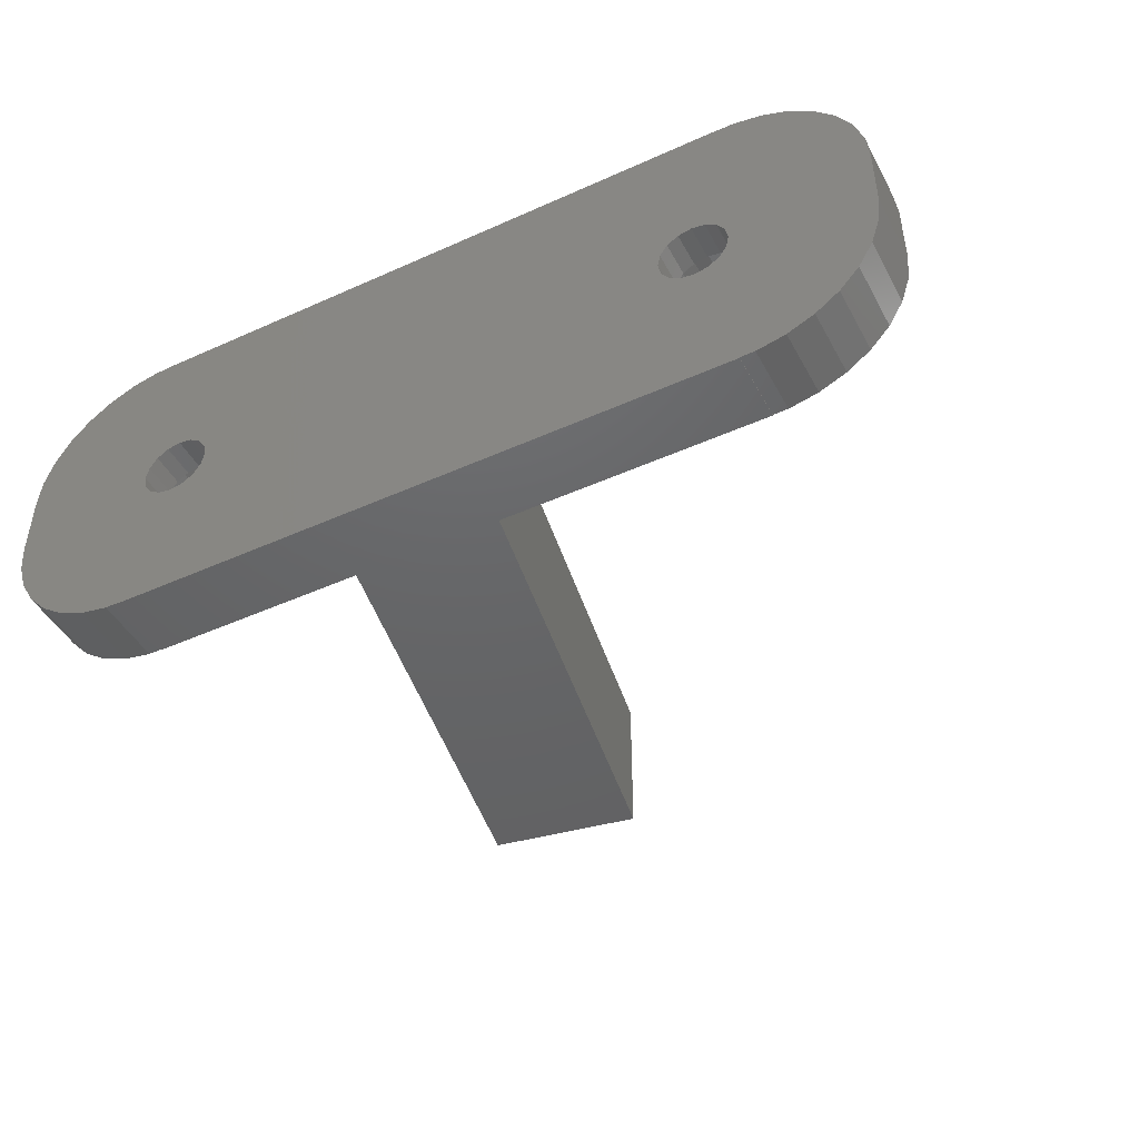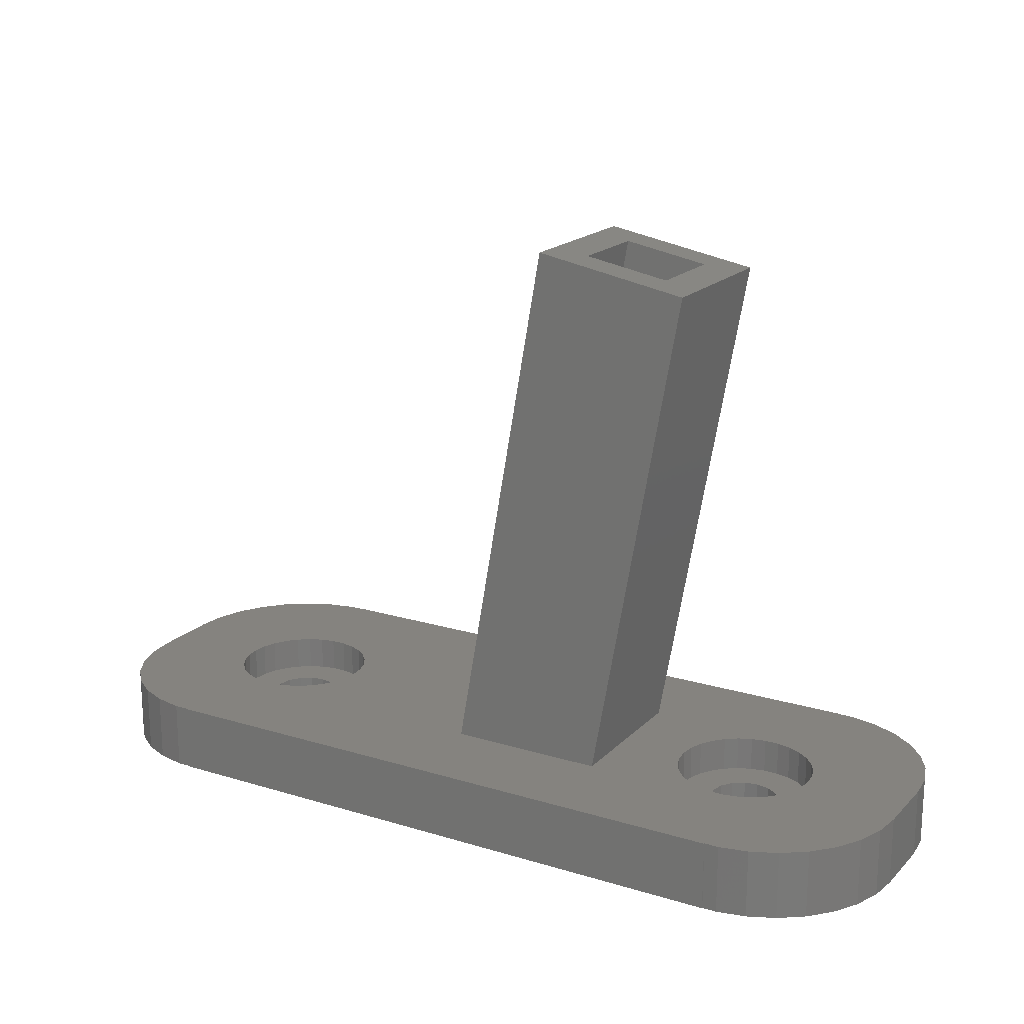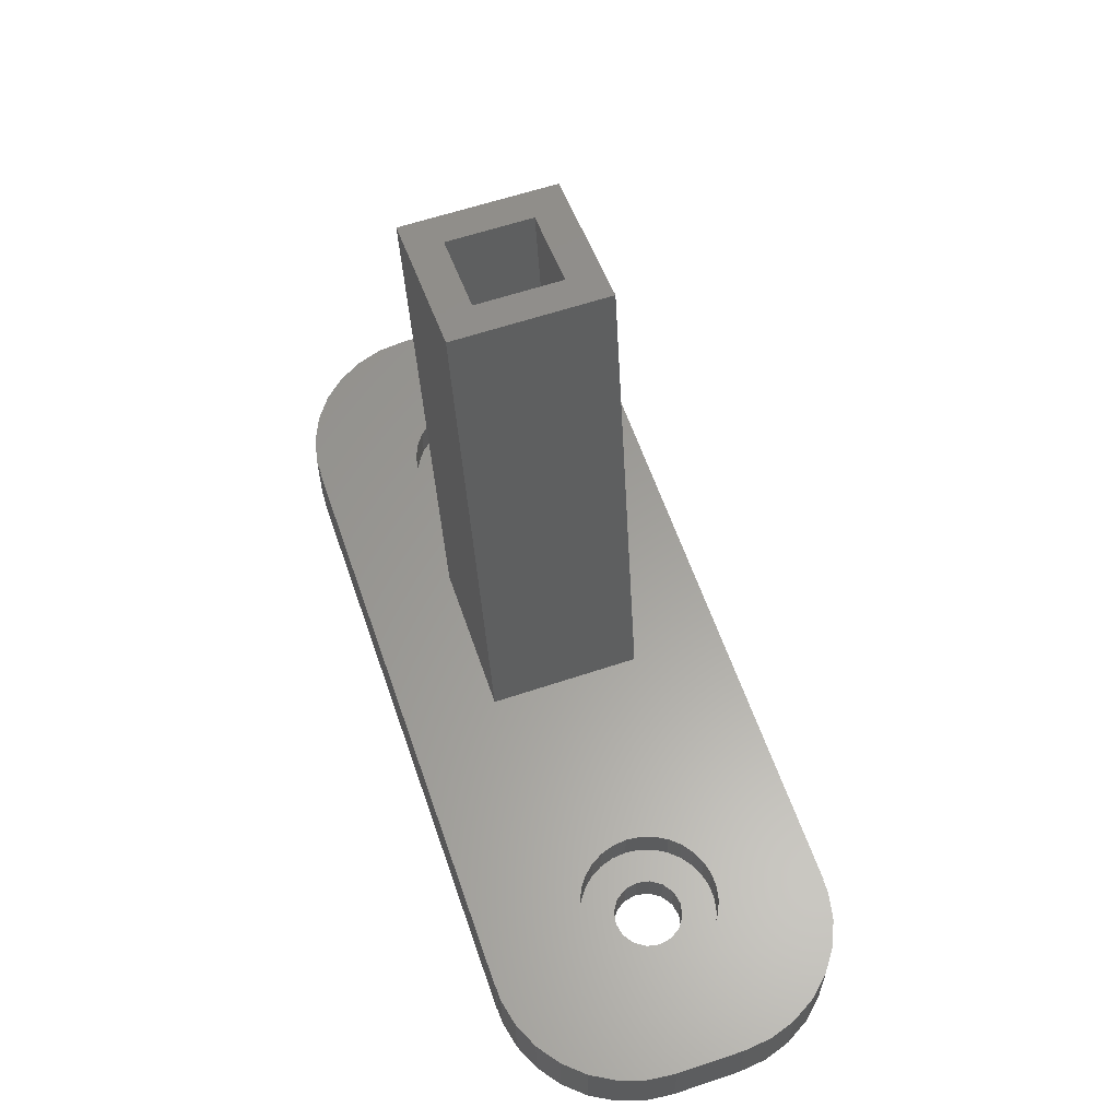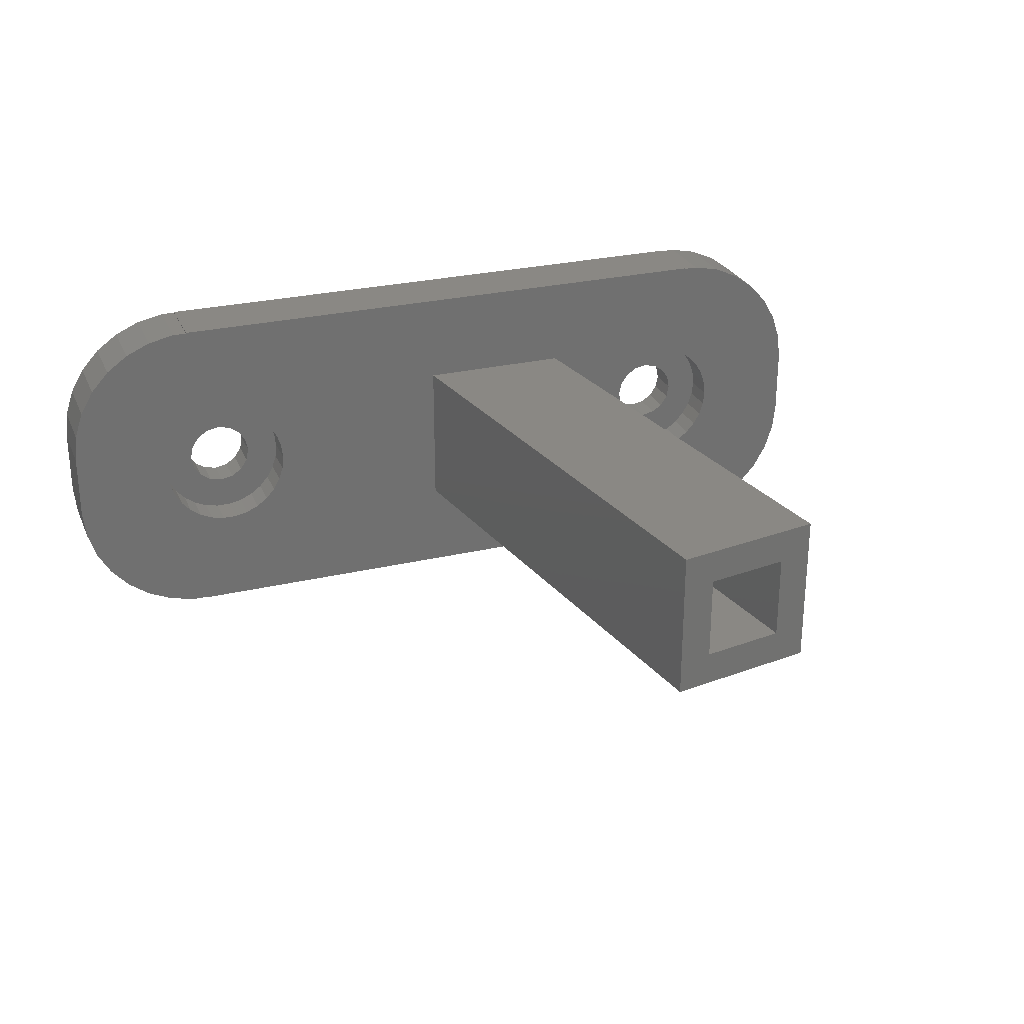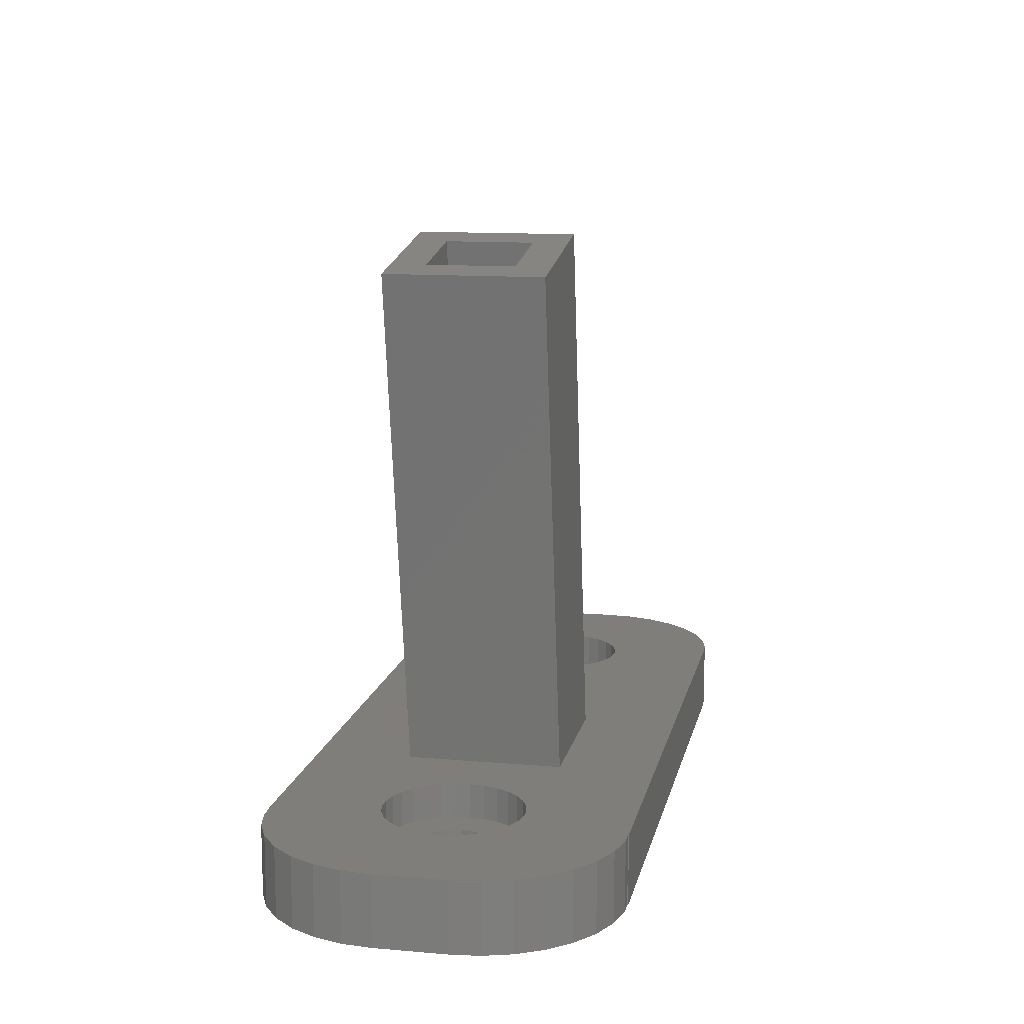
<metadata>
{"format":"stl","ext":"stl","renderer":"f3d","projection":"perspective","resolution":1024,"background":"white","views":[{"elev":-46.2,"azim":-152.8,"up":"+Y"},{"elev":18.7,"azim":30.1,"up":"+Z"},{"elev":60.7,"azim":-108.9,"up":"+Z"},{"elev":27.2,"azim":-20.0,"up":"+Y"},{"elev":12.3,"azim":101.5,"up":"+Z"}]}
</metadata>
<code>
# stl→obj: 280 verts, 564 faces
v -17.54 -11.2 5
v -4.084 11.2 81.34
v -17.54 11.2 5
v -4.084 -11.2 81.34
v 17.98 11.2 77.45
v 13.05 6.2 78.32
v 17.98 -11.2 77.45
v 0.8401 6.2 80.47
v 0.8401 -6.2 80.47
v 13.05 -6.2 78.32
v 5.201 11.2 5
v 5.201 -11.2 5
v -12.47 6.2 5
v -12.47 -6.2 5
v 0.1242 -6.2 5
v 0.1242 6.2 5
v 48.27 13.13 5
v 46.18 16.76 -5
v 46.18 16.76 5
v 48.27 13.13 -5
v 29.62 -1.913 -5
v 50 -5 -5
v 49.56 -9.158 -5
v 30 0 -5
v 50 5 -5
v 48.27 -13.13 -5
v 29.62 1.913 -5
v 28.54 -3.536 -5
v 46.18 -16.76 -5
v 49.56 9.158 -5
v 43.38 -19.86 -5
v 40 -22.32 -5
v 28.54 3.536 -5
v 26.91 -4.619 -5
v 36.18 -24.02 -5
v 32.09 -24.89 -5
v 43.38 19.86 -5
v 30 -24.89 -5
v 40 22.32 -5
v 26.91 4.619 -5
v 36.18 24.02 -5
v 32.09 24.89 -5
v 30 24.89 -5
v 25 5 -5
v 23.09 4.619 -5
v 21.46 3.536 -5
v 30 25 -5
v -51.46 3.536 -5
v 20.38 1.913 -5
v -50 0 -5
v 20 0 -5
v -50.38 1.913 -5
v -60 24.89 -5
v -53.09 4.619 -5
v -55 5 -5
v -56.91 4.619 -5
v -80 5 -5
v -59.62 1.913 -5
v -60 0 -5
v -62.09 24.89 -5
v -58.54 3.536 -5
v -60 25 -5
v 21.46 -3.536 -5
v 30 -25 -5
v 25 -5 -5
v 23.09 -4.619 -5
v -51.46 -3.536 -5
v 20.38 -1.913 -5
v -50.38 -1.913 -5
v -60 -25 -5
v -60 -24.89 -5
v -53.09 -4.619 -5
v -55 -5 -5
v -56.91 -4.619 -5
v -62.09 -24.89 -5
v -66.18 -24.02 -5
v -70 -22.32 -5
v -58.54 -3.536 -5
v -73.38 -19.86 -5
v -80 -5 -5
v -76.18 -16.76 -5
v -79.56 9.158 -5
v -78.27 -13.13 -5
v -70 22.32 -5
v -66.18 24.02 -5
v -59.62 -1.913 -5
v -79.56 -9.158 -5
v -73.38 19.86 -5
v -76.18 16.76 -5
v -78.27 13.13 -5
v 43.38 19.86 5
v 30 24.89 5
v 32.09 24.89 5
v 36.18 24.02 5
v 40 22.32 5
v 50 5 5
v 49.56 9.158 5
v -70 -22.32 5
v -60 -8.66 5
v -61.69 -7.431 5
v -62.09 -24.89 5
v -60 -24.89 5
v -76.18 -16.76 5
v -63.09 -5.878 5
v -78.27 -13.13 5
v -64.14 -4.067 5
v -80 -5 5
v -64.78 -2.079 5
v -66.18 -24.02 5
v -65 0 5
v -78.27 13.13 5
v -63.09 5.878 5
v -76.18 16.76 5
v -64.14 4.067 5
v -80 5 5
v -79.56 9.158 5
v -79.56 -9.158 5
v -64.78 2.079 5
v -73.38 -19.86 5
v 30 25 5
v 28.09 9.511 5
v 30 8.66 5
v 26.05 9.945 5
v 23.95 9.945 5
v 21.91 9.511 5
v 20 8.66 5
v 18.31 7.431 5
v 15.22 2.079 5
v 15 0 5
v 15.86 4.067 5
v 16.91 5.878 5
v -45 0 5
v -45.22 2.079 5
v -45.86 4.067 5
v -60 25 5
v -46.91 5.878 5
v -48.31 7.431 5
v -50 8.66 5
v -60 24.89 5
v -51.91 9.511 5
v -53.95 9.945 5
v -56.05 9.945 5
v -58.09 9.511 5
v -62.09 24.89 5
v -60 8.66 5
v -66.18 24.02 5
v -70 22.32 5
v -61.69 7.431 5
v -73.38 19.86 5
v 34.14 4.067 5
v 35 0 5
v 50 -5 5
v 34.78 -2.079 5
v 33.09 5.878 5
v 34.14 -4.067 5
v 31.69 7.431 5
v 49.56 -9.158 5
v 48.27 -13.13 5
v 33.09 -5.878 5
v 46.18 -16.76 5
v 34.78 2.079 5
v 31.69 -7.431 5
v 43.38 -19.86 5
v 40 -22.32 5
v 30 -8.66 5
v 36.18 -24.02 5
v 32.09 -24.89 5
v 28.09 -9.511 5
v 30 -24.89 5
v 26.05 -9.945 5
v 23.95 -9.945 5
v 21.91 -9.511 5
v 20 -8.66 5
v 18.31 -7.431 5
v 16.91 -5.878 5
v 15.22 -2.079 5
v 15.86 -4.067 5
v 30 -25 5
v -45.22 -2.079 5
v -45.86 -4.067 5
v -46.91 -5.878 5
v -48.31 -7.431 5
v -50 -8.66 5
v -60 -25 5
v -51.91 -9.511 5
v -53.95 -9.945 5
v -56.05 -9.945 5
v -58.09 -9.511 5
v 29.62 1.913 0.001
v 30 0 0.001
v 20 0 0.001
v 20.38 1.913 0.001
v 26.91 4.619 0.001
v 25 5 0.001
v 28.54 3.536 0.001
v 23.09 4.619 0.001
v 21.46 3.536 0.001
v 21.46 -3.536 0.001
v 23.09 -4.619 0.001
v 20.38 -1.913 0.001
v 29.62 -1.913 0.001
v 26.91 -4.619 0.001
v 28.54 -3.536 0.001
v 25 -5 0.001
v 35 0 0.001
v 34.78 2.079 0.001
v 15.22 2.079 0.001
v 15 0 0.001
v 23.95 9.945 0.001
v 26.05 9.945 0.001
v 26.05 -9.945 0.001
v 23.95 -9.945 0.001
v 30 8.66 0.001
v 31.69 7.431 0.001
v 28.09 9.511 0.001
v 18.31 7.431 0.001
v 16.91 5.878 0.001
v 15.86 4.067 0.001
v 20 8.66 0.001
v 21.91 9.511 0.001
v 34.14 -4.067 0.001
v 34.78 -2.079 0.001
v 34.14 4.067 0.001
v 33.09 5.878 0.001
v 18.31 -7.431 0.001
v 20 -8.66 0.001
v 16.91 -5.878 0.001
v 15.86 -4.067 0.001
v 15.22 -2.079 0.001
v 33.09 -5.878 0.001
v 31.69 -7.431 0.001
v 30 -8.66 0.001
v 28.09 -9.511 0.001
v 21.91 -9.511 0.001
v -50.38 1.913 0.001
v -50 0 0.001
v -60 0 0.001
v -59.62 1.913 0.001
v -53.09 4.619 0.001
v -55 5 0.001
v -51.46 3.536 0.001
v -56.91 4.619 0.001
v -58.54 3.536 0.001
v -58.54 -3.536 0.001
v -56.91 -4.619 0.001
v -59.62 -1.913 0.001
v -50.38 -1.913 0.001
v -53.09 -4.619 0.001
v -51.46 -3.536 0.001
v -55 -5 0.001
v -45 0 0.001
v -45.22 2.079 0.001
v -64.78 2.079 0.001
v -65 0 0.001
v -56.05 9.945 0.001
v -53.95 9.945 0.001
v -53.95 -9.945 0.001
v -56.05 -9.945 0.001
v -50 8.66 0.001
v -48.31 7.431 0.001
v -51.91 9.511 0.001
v -61.69 7.431 0.001
v -63.09 5.878 0.001
v -64.14 4.067 0.001
v -60 8.66 0.001
v -58.09 9.511 0.001
v -45.86 -4.067 0.001
v -45.22 -2.079 0.001
v -45.86 4.067 0.001
v -46.91 5.878 0.001
v -61.69 -7.431 0.001
v -60 -8.66 0.001
v -63.09 -5.878 0.001
v -64.14 -4.067 0.001
v -64.78 -2.079 0.001
v -46.91 -5.878 0.001
v -48.31 -7.431 0.001
v -50 -8.66 0.001
v -51.91 -9.511 0.001
v -58.09 -9.511 0.001
f 1 2 3
f 2 1 4
f 5 6 7
f 5 8 6
f 8 2 9
f 2 8 5
f 10 7 6
f 9 7 10
f 9 4 7
f 4 9 2
f 7 11 5
f 11 7 12
f 11 2 5
f 2 11 3
f 12 4 1
f 4 12 7
f 9 13 8
f 13 9 14
f 15 6 16
f 6 15 10
f 16 8 13
f 8 16 6
f 15 9 10
f 9 15 14
f 17 18 19
f 18 17 20
f 21 22 23
f 22 24 25
f 21 23 26
f 27 25 24
f 28 26 29
f 25 27 30
f 28 29 31
f 30 27 20
f 28 31 32
f 33 20 27
f 34 32 35
f 20 33 18
f 34 35 36
f 18 33 37
f 34 36 38
f 37 33 39
f 40 39 33
f 39 40 41
f 41 40 42
f 42 40 43
f 44 43 40
f 45 43 44
f 46 43 45
f 43 46 47
f 48 46 49
f 50 49 51
f 52 49 50
f 48 49 52
f 46 48 47
f 53 48 54
f 53 54 55
f 53 55 56
f 57 58 59
f 60 61 58
f 60 56 61
f 48 53 62
f 48 62 47
f 63 38 64
f 22 21 24
f 26 28 21
f 32 34 28
f 38 65 34
f 38 66 65
f 38 63 66
f 67 63 64
f 68 50 51
f 63 67 68
f 68 69 50
f 68 67 69
f 70 67 64
f 71 67 70
f 67 71 72
f 72 71 73
f 73 71 74
f 75 74 71
f 76 74 75
f 77 74 76
f 74 77 78
f 79 78 77
f 57 59 80
f 81 78 79
f 58 57 82
f 83 78 81
f 58 84 85
f 78 83 86
f 56 60 53
f 87 86 83
f 58 85 60
f 80 86 87
f 58 88 84
f 86 80 59
f 58 89 88
f 58 90 89
f 58 82 90
f 19 37 91
f 37 19 18
f 42 92 93
f 92 42 43
f 41 93 94
f 93 41 42
f 37 95 91
f 95 37 39
f 39 94 95
f 94 39 41
f 96 30 97
f 30 96 25
f 97 20 17
f 20 97 30
f 98 99 100
f 99 101 102
f 103 100 104
f 105 104 106
f 107 106 108
f 99 109 101
f 107 108 110
f 111 112 113
f 112 111 114
f 107 110 115
f 116 114 111
f 106 107 117
f 115 114 116
f 99 98 109
f 114 115 118
f 100 119 98
f 118 115 110
f 100 103 119
f 104 105 103
f 106 117 105
f 11 92 120
f 92 121 122
f 92 123 121
f 92 124 123
f 92 125 124
f 92 126 125
f 92 11 126
f 126 11 127
f 128 11 129
f 130 11 128
f 131 11 130
f 127 11 131
f 120 3 11
f 3 132 1
f 3 133 132
f 3 134 133
f 135 3 120
f 3 136 134
f 3 137 136
f 138 3 135
f 3 138 137
f 139 138 135
f 138 139 140
f 140 139 141
f 141 139 142
f 142 139 143
f 144 143 139
f 143 144 145
f 146 145 144
f 147 145 146
f 145 147 148
f 149 148 147
f 148 113 112
f 113 148 149
f 150 96 97
f 96 151 152
f 150 97 17
f 153 152 151
f 154 17 19
f 155 152 153
f 156 19 91
f 152 155 157
f 156 91 95
f 157 155 158
f 122 95 94
f 159 158 155
f 158 159 160
f 96 161 151
f 96 150 161
f 17 154 150
f 122 94 93
f 19 156 154
f 122 93 92
f 95 122 156
f 162 160 159
f 160 162 163
f 163 162 164
f 165 164 162
f 164 165 166
f 166 165 167
f 168 167 165
f 167 168 169
f 170 169 168
f 171 169 170
f 172 169 171
f 173 169 172
f 12 169 173
f 12 173 174
f 12 174 175
f 12 129 11
f 129 12 176
f 176 12 177
f 177 12 175
f 169 12 178
f 1 178 12
f 179 1 132
f 180 1 179
f 181 1 180
f 182 1 181
f 183 1 182
f 1 183 184
f 102 183 185
f 102 185 186
f 102 186 187
f 102 188 99
f 102 187 188
f 183 102 184
f 1 184 178
f 13 15 16
f 15 13 14
f 36 166 167
f 166 36 35
f 35 164 166
f 164 35 32
f 158 23 157
f 23 158 26
f 157 22 152
f 22 157 23
f 160 26 158
f 26 160 29
f 32 163 164
f 163 32 31
f 38 167 169
f 167 38 36
f 163 29 160
f 29 163 31
f 57 116 82
f 116 57 115
f 53 144 139
f 144 53 60
f 89 149 88
f 149 89 113
f 90 113 89
f 113 90 111
f 85 147 146
f 147 85 84
f 82 111 90
f 111 82 116
f 84 149 147
f 149 84 88
f 60 146 144
f 146 60 85
f 75 102 101
f 102 75 71
f 81 105 83
f 105 81 103
f 76 101 109
f 101 76 75
f 77 109 98
f 109 77 76
f 79 103 81
f 103 79 119
f 83 117 87
f 117 83 105
f 87 107 80
f 107 87 117
f 79 98 119
f 98 79 77
f 70 102 71
f 102 70 184
f 53 135 62
f 135 53 139
f 178 38 169
f 38 178 64
f 92 47 120
f 47 92 43
f 70 178 184
f 178 70 64
f 47 135 120
f 135 47 62
f 80 115 57
f 115 80 107
f 152 25 96
f 25 152 22
f 24 189 27
f 189 24 190
f 191 49 192
f 49 191 51
f 44 193 194
f 193 44 40
f 27 195 33
f 195 27 189
f 40 195 193
f 195 40 33
f 46 196 197
f 196 46 45
f 192 46 197
f 46 192 49
f 45 194 196
f 194 45 44
f 66 198 199
f 198 66 63
f 200 51 191
f 51 200 68
f 21 190 24
f 190 21 201
f 28 202 203
f 202 28 34
f 34 204 202
f 204 34 65
f 28 201 21
f 201 28 203
f 65 199 204
f 199 65 66
f 198 68 200
f 68 198 63
f 205 161 206
f 161 205 151
f 129 207 128
f 207 129 208
f 209 123 124
f 123 209 210
f 211 171 170
f 171 211 212
f 213 156 122
f 156 213 214
f 215 122 121
f 122 215 213
f 131 216 127
f 216 131 217
f 130 217 131
f 217 130 218
f 219 125 126
f 125 219 220
f 221 153 222
f 153 221 155
f 223 154 224
f 154 223 150
f 206 150 223
f 150 206 161
f 224 156 214
f 156 224 154
f 210 121 123
f 121 210 215
f 128 218 130
f 218 128 207
f 216 126 127
f 126 216 219
f 220 124 125
f 124 220 209
f 222 151 205
f 151 222 153
f 206 189 190
f 214 195 189
f 193 213 215
f 213 193 195
f 210 193 215
f 210 194 193
f 209 194 210
f 209 196 194
f 220 196 209
f 219 196 220
f 196 219 197
f 216 197 219
f 217 197 216
f 197 217 192
f 218 192 217
f 191 225 226
f 207 192 218
f 191 227 225
f 192 207 191
f 191 228 227
f 208 191 207
f 191 229 228
f 191 208 229
f 190 205 206
f 189 206 223
f 205 190 222
f 189 223 224
f 201 222 190
f 189 224 214
f 222 201 221
f 195 214 213
f 221 201 230
f 203 230 201
f 230 203 231
f 231 203 232
f 202 232 203
f 232 202 233
f 202 211 233
f 204 211 202
f 204 212 211
f 199 212 204
f 199 234 212
f 226 199 198
f 226 198 200
f 199 226 234
f 226 200 191
f 233 170 168
f 170 233 211
f 230 155 221
f 155 230 159
f 175 228 177
f 228 175 227
f 176 208 129
f 208 176 229
f 231 165 162
f 165 231 232
f 232 168 165
f 168 232 233
f 212 172 171
f 172 212 234
f 174 227 175
f 227 174 225
f 177 229 176
f 229 177 228
f 231 159 230
f 159 231 162
f 234 173 172
f 173 234 226
f 226 174 173
f 174 226 225
f 50 235 52
f 235 50 236
f 237 58 238
f 58 237 59
f 55 239 240
f 239 55 54
f 52 241 48
f 241 52 235
f 54 241 239
f 241 54 48
f 61 242 243
f 242 61 56
f 238 61 243
f 61 238 58
f 56 240 242
f 240 56 55
f 74 244 245
f 244 74 78
f 246 59 237
f 59 246 86
f 69 236 50
f 236 69 247
f 67 248 249
f 248 67 72
f 72 250 248
f 250 72 73
f 67 247 69
f 247 67 249
f 73 245 250
f 245 73 74
f 244 86 246
f 86 244 78
f 251 133 252
f 133 251 132
f 110 253 118
f 253 110 254
f 255 141 142
f 141 255 256
f 257 187 186
f 187 257 258
f 259 137 138
f 137 259 260
f 261 138 140
f 138 261 259
f 112 262 148
f 262 112 263
f 114 263 112
f 263 114 264
f 265 143 145
f 143 265 266
f 267 179 268
f 179 267 180
f 269 136 270
f 136 269 134
f 252 134 269
f 134 252 133
f 270 137 260
f 137 270 136
f 256 140 141
f 140 256 261
f 118 264 114
f 264 118 253
f 262 145 148
f 145 262 265
f 266 142 143
f 142 266 255
f 268 132 251
f 132 268 179
f 252 235 236
f 260 241 235
f 239 259 261
f 259 239 241
f 256 239 261
f 256 240 239
f 255 240 256
f 255 242 240
f 266 242 255
f 265 242 266
f 242 265 243
f 262 243 265
f 263 243 262
f 243 263 238
f 264 238 263
f 237 271 272
f 253 238 264
f 237 273 271
f 238 253 237
f 237 274 273
f 254 237 253
f 237 275 274
f 237 254 275
f 236 251 252
f 235 252 269
f 251 236 268
f 235 269 270
f 247 268 236
f 235 270 260
f 268 247 267
f 241 260 259
f 267 247 276
f 249 276 247
f 276 249 277
f 277 249 278
f 248 278 249
f 278 248 279
f 248 257 279
f 250 257 248
f 250 258 257
f 245 258 250
f 245 280 258
f 272 245 244
f 272 244 246
f 245 272 280
f 272 246 237
f 279 186 185
f 186 279 257
f 276 180 267
f 180 276 181
f 104 274 106
f 274 104 273
f 108 254 110
f 254 108 275
f 277 183 182
f 183 277 278
f 278 185 183
f 185 278 279
f 258 188 187
f 188 258 280
f 100 273 104
f 273 100 271
f 106 275 108
f 275 106 274
f 277 181 276
f 181 277 182
f 280 99 188
f 99 280 272
f 272 100 99
f 100 272 271

</code>
